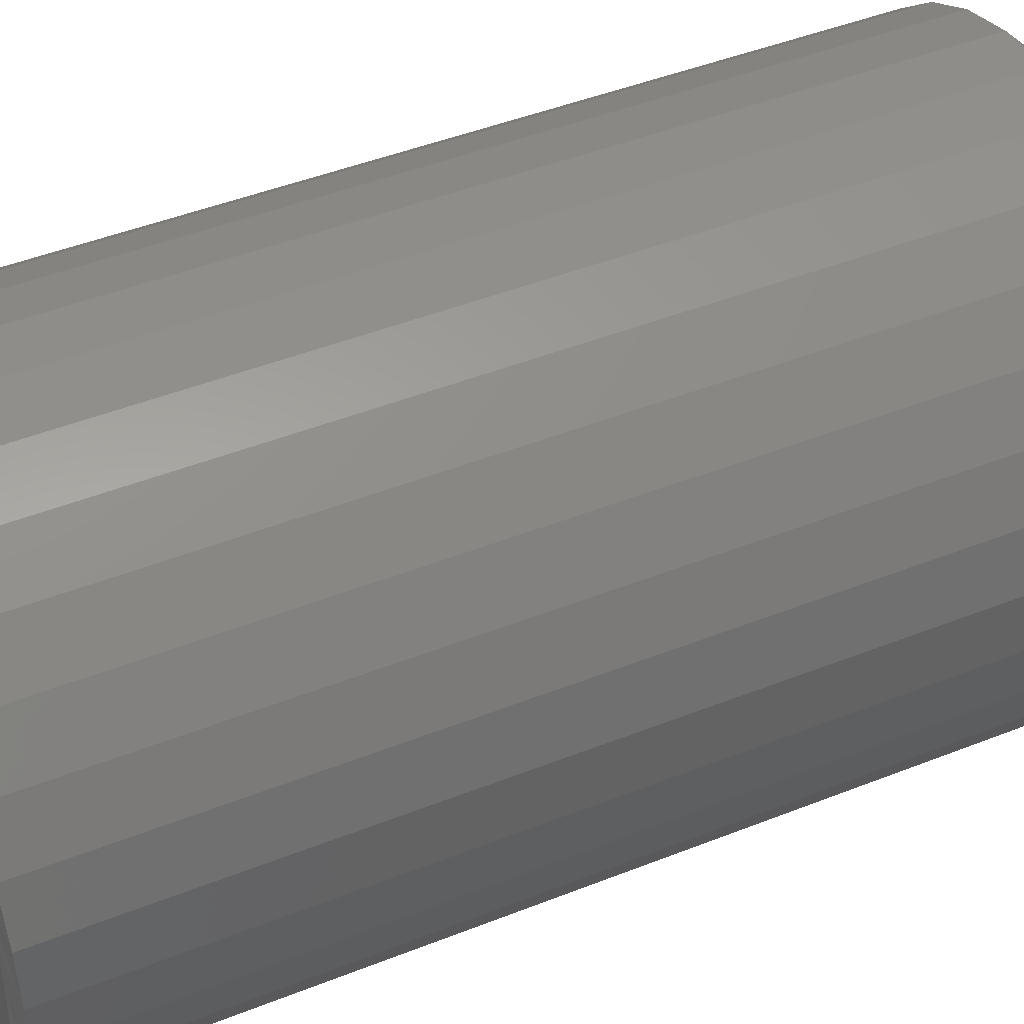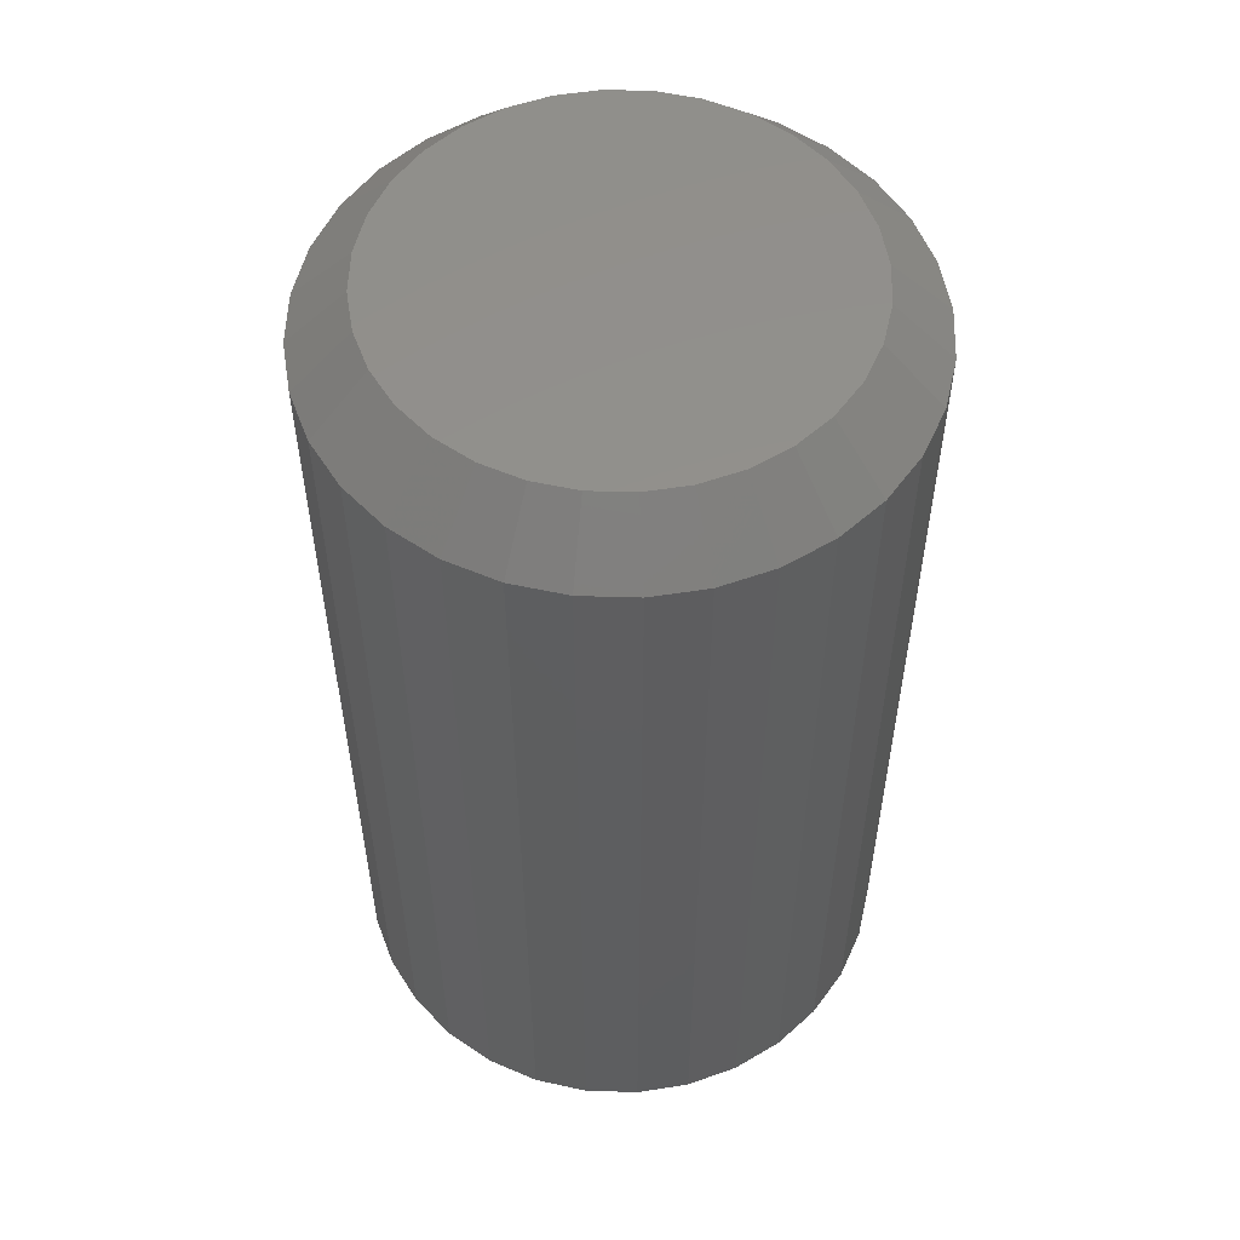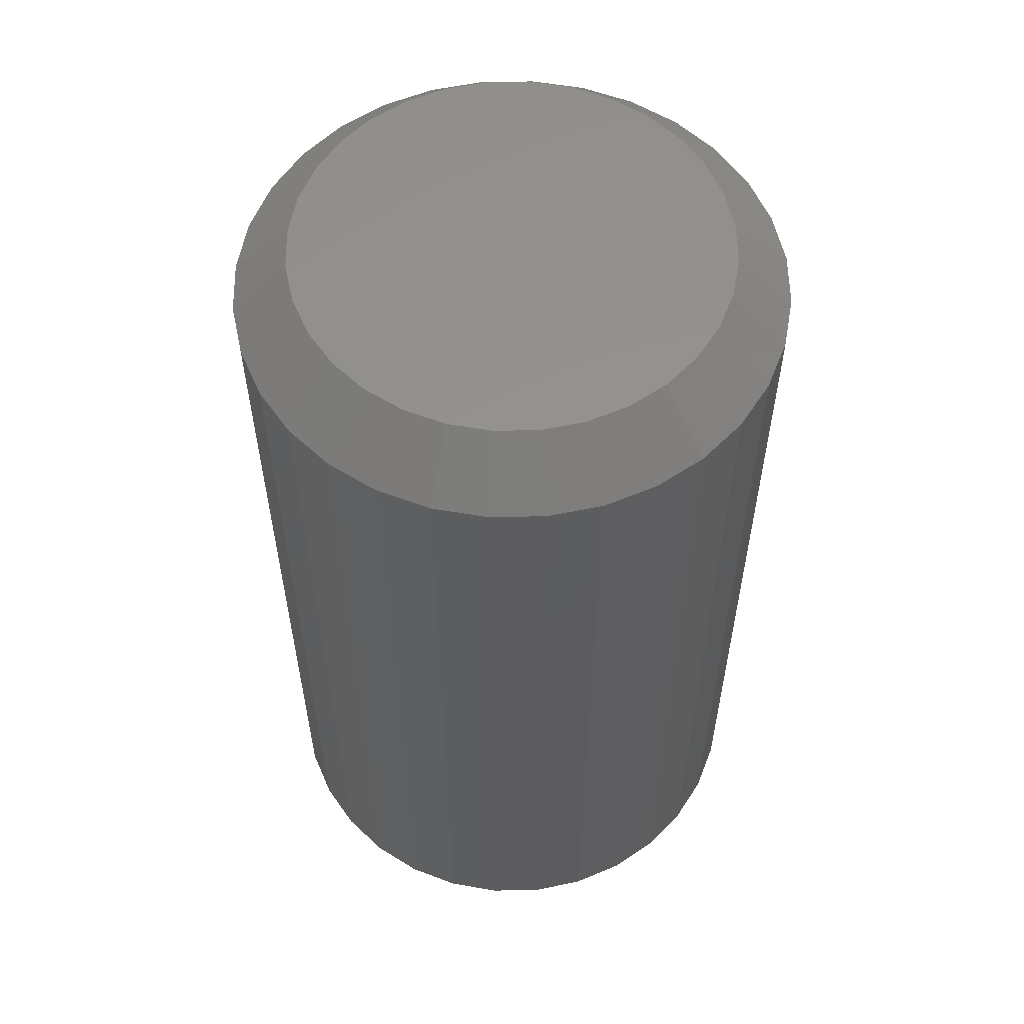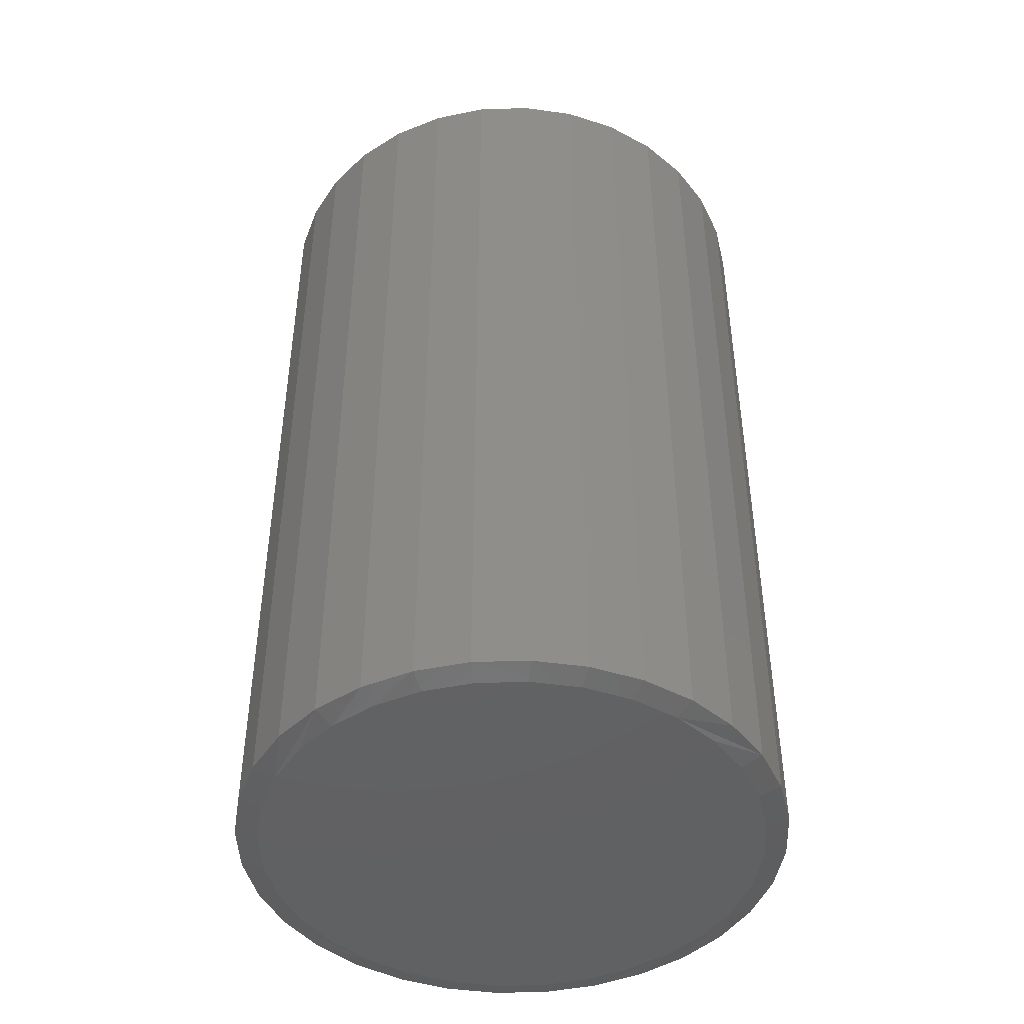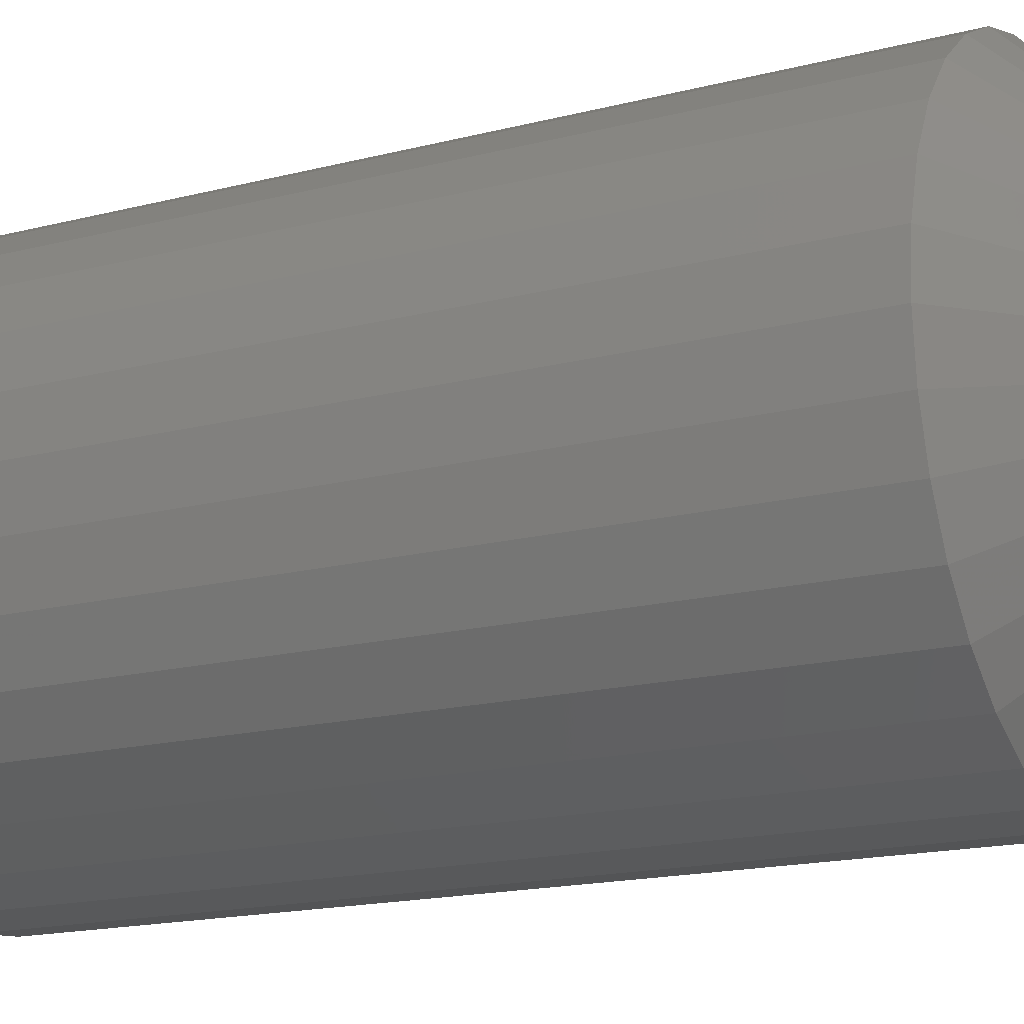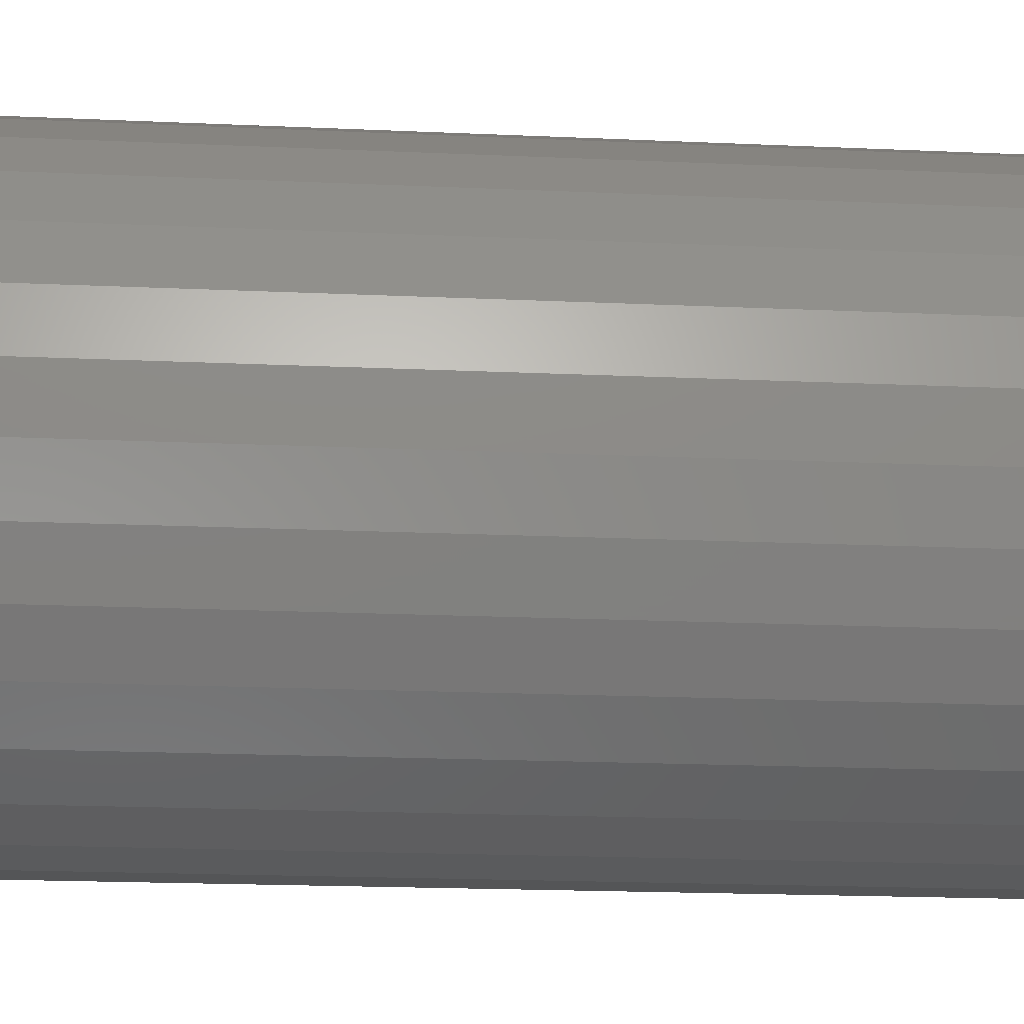
<metadata>
{"format":"stl","ext":"stl","renderer":"f3d","projection":"perspective","resolution":1024,"background":"white","views":[{"elev":45.5,"azim":-114.6,"up":"+Y"},{"elev":54.7,"azim":-3.8,"up":"+Z"},{"elev":57.2,"azim":-175.4,"up":"+Z"},{"elev":-45.3,"azim":131.5,"up":"+Z"},{"elev":-16.8,"azim":-62.3,"up":"+Y"},{"elev":-19.3,"azim":85.1,"up":"+Y"}]}
</metadata>
<code>
# stl→obj: 128 verts, 252 faces
v 0.3829 -9.281e-17 -0.5469
v 0.3829 -4.294e-16 0.6719
v 0.3756 -0.07393 -0.5469
v 0.3756 -0.07393 0.6719
v 0.354 -0.145 -0.5469
v 0.354 -0.145 0.6719
v 0.319 -0.2105 -0.5469
v 0.319 -0.2105 0.6719
v 0.2719 -0.268 -0.5469
v 0.2719 -0.268 0.6719
v 0.2145 -0.3151 -0.5469
v 0.2145 -0.3151 0.6719
v 0.149 -0.3501 -0.5469
v 0.149 -0.3501 0.6719
v 0.07788 -0.3717 -0.5469
v 0.07788 -0.3717 0.6719
v 0.003947 -0.3789 -0.5469
v 0.003947 -0.3789 0.6719
v -0.06998 -0.3717 -0.5469
v -0.06998 -0.3717 0.6719
v -0.1411 -0.3501 -0.5469
v -0.1411 -0.3501 0.6719
v -0.2066 -0.3151 -0.5469
v -0.2066 -0.3151 0.6719
v -0.264 -0.268 -0.5469
v -0.264 -0.268 0.6719
v -0.3111 -0.2105 -0.5469
v -0.3111 -0.2105 0.6719
v -0.3462 -0.145 -0.5469
v -0.3462 -0.145 0.6719
v -0.3677 -0.07393 -0.5469
v -0.3677 -0.07393 0.6719
v -0.375 4.641e-17 -0.5469
v -0.375 4.641e-17 0.6719
v -0.3677 0.07393 -0.5469
v -0.3677 0.07393 0.6719
v -0.3462 0.145 -0.5469
v -0.3462 0.145 0.6719
v -0.3111 0.2105 -0.5469
v -0.3111 0.2105 0.6719
v -0.264 0.268 -0.5469
v -0.264 0.268 0.6719
v -0.2066 0.3151 -0.5469
v -0.2066 0.3151 0.6719
v -0.1411 0.3501 -0.5469
v -0.1411 0.3501 0.6719
v -0.06998 0.3717 -0.5469
v -0.06998 0.3717 0.6719
v 0.003947 0.3789 -0.5469
v 0.003947 0.3789 0.6719
v 0.07788 0.3717 -0.5469
v 0.07788 0.3717 0.6719
v 0.149 0.3501 -0.5469
v 0.149 0.3501 0.6719
v 0.2145 0.3151 -0.5469
v 0.2145 0.3151 0.6719
v 0.2719 0.268 -0.5469
v 0.2719 0.268 0.6719
v 0.319 0.2105 -0.5469
v 0.319 0.2105 0.6719
v 0.354 0.145 -0.5469
v 0.354 0.145 0.6719
v 0.3756 0.07393 -0.5469
v 0.3756 0.07393 0.6719
v -0.05474 0.295 0.75
v 0.06263 0.295 0.75
v 0.003947 0.3008 0.75
v 0.1191 0.2779 0.75
v -0.1112 0.2779 0.75
v 0.1711 0.2501 0.75
v -0.1632 0.2501 0.75
v 0.2167 0.2127 0.75
v -0.2088 0.2127 0.75
v 0.2541 0.1671 0.75
v -0.2462 0.1671 0.75
v 0.2819 0.1151 0.75
v -0.274 0.1151 0.75
v 0.299 0.05869 0.75
v -0.2911 0.05869 0.75
v 0.3048 -1.062e-16 0.75
v -0.2969 -2.628e-16 0.75
v 0.299 -0.05869 0.75
v -0.2911 -0.05869 0.75
v 0.2819 -0.1151 0.75
v -0.274 -0.1151 0.75
v 0.2541 -0.1671 0.75
v -0.2462 -0.1671 0.75
v 0.2167 -0.2127 0.75
v -0.2088 -0.2127 0.75
v 0.1711 -0.2501 0.75
v -0.1632 -0.2501 0.75
v 0.1191 -0.2779 0.75
v -0.1112 -0.2779 0.75
v 0.06263 -0.295 0.75
v -0.05474 -0.295 0.75
v 0.003947 -0.3008 0.75
v 0.003947 0.3477 -0.5547
v 0.07178 0.341 -0.5547
v -0.06388 0.341 -0.5547
v 0.003947 -0.3477 -0.5547
v -0.06389 -0.341 -0.5547
v 0.07178 -0.341 -0.5547
v -0.1291 -0.3212 -0.5547
v 0.137 -0.3212 -0.5547
v -0.1892 -0.2891 -0.5547
v 0.1971 -0.2891 -0.5547
v -0.2419 -0.2459 -0.5547
v 0.2498 -0.2459 -0.5547
v -0.2852 -0.1932 -0.5547
v 0.293 -0.1932 -0.5547
v -0.3173 -0.1331 -0.5547
v 0.3252 -0.1331 -0.5547
v -0.3371 -0.06783 -0.5547
v 0.345 -0.06783 -0.5547
v -0.3438 1.463e-07 -0.5547
v 0.3516 -4.145e-17 -0.5547
v -0.3371 0.06783 -0.5547
v 0.345 0.06783 -0.5547
v -0.3173 0.1331 -0.5547
v 0.3252 0.1331 -0.5547
v -0.2852 0.1932 -0.5547
v 0.293 0.1932 -0.5547
v -0.2419 0.2459 -0.5547
v 0.2498 0.2459 -0.5547
v -0.1892 0.2891 -0.5547
v 0.1971 0.2891 -0.5547
v -0.1291 0.3212 -0.5547
v 0.137 0.3212 -0.5547
f 1 2 3
f 3 2 4
f 3 4 5
f 5 4 6
f 5 6 7
f 7 6 8
f 7 8 9
f 9 8 10
f 9 10 11
f 11 10 12
f 11 12 13
f 13 12 14
f 13 14 15
f 15 14 16
f 15 16 17
f 17 16 18
f 17 18 19
f 19 18 20
f 19 20 21
f 21 20 22
f 21 22 23
f 23 22 24
f 23 24 25
f 25 24 26
f 25 26 27
f 27 26 28
f 27 28 29
f 29 28 30
f 29 30 31
f 31 30 32
f 31 32 33
f 33 32 34
f 33 34 35
f 35 34 36
f 35 36 37
f 37 36 38
f 37 38 39
f 39 38 40
f 39 40 41
f 41 40 42
f 41 42 43
f 43 42 44
f 43 44 45
f 45 44 46
f 45 46 47
f 47 46 48
f 47 48 49
f 49 48 50
f 49 50 51
f 51 50 52
f 51 52 53
f 53 52 54
f 53 54 55
f 55 54 56
f 55 56 57
f 57 56 58
f 57 58 59
f 59 58 60
f 59 60 61
f 61 60 62
f 61 62 63
f 63 62 64
f 63 64 1
f 1 64 2
f 65 66 67
f 66 65 68
f 68 65 69
f 68 69 70
f 70 69 71
f 70 71 72
f 72 71 73
f 72 73 74
f 74 73 75
f 74 75 76
f 76 75 77
f 76 77 78
f 78 77 79
f 78 79 80
f 80 79 81
f 80 81 82
f 82 81 83
f 82 83 84
f 84 83 85
f 84 85 86
f 86 85 87
f 86 87 88
f 88 87 89
f 88 89 90
f 90 89 91
f 90 91 92
f 92 91 93
f 92 93 94
f 94 93 95
f 94 95 96
f 67 66 50
f 50 48 67
f 40 73 42
f 42 73 71
f 42 71 44
f 73 40 75
f 75 40 38
f 75 38 77
f 77 38 36
f 77 36 79
f 79 36 34
f 79 34 81
f 74 58 72
f 72 58 56
f 72 56 70
f 58 74 60
f 60 74 76
f 60 76 62
f 62 76 78
f 62 78 64
f 64 78 80
f 64 80 2
f 50 66 52
f 52 66 68
f 52 68 54
f 54 68 70
f 54 70 56
f 67 48 65
f 65 48 46
f 65 46 69
f 69 46 44
f 69 44 71
f 96 95 18
f 18 16 96
f 8 88 10
f 10 88 90
f 10 90 12
f 88 8 86
f 86 8 6
f 86 6 84
f 84 6 4
f 84 4 82
f 82 4 2
f 82 2 80
f 87 26 89
f 89 26 24
f 89 24 91
f 26 87 28
f 28 87 85
f 28 85 30
f 30 85 83
f 30 83 32
f 32 83 81
f 32 81 34
f 18 95 20
f 20 95 93
f 20 93 22
f 22 93 91
f 22 91 24
f 96 16 94
f 94 16 14
f 94 14 92
f 92 14 12
f 92 12 90
f 97 98 99
f 100 101 102
f 102 101 103
f 102 103 104
f 104 103 105
f 104 105 106
f 106 105 107
f 106 107 108
f 108 107 109
f 108 109 110
f 110 109 111
f 110 111 112
f 112 111 113
f 112 113 114
f 114 113 115
f 114 115 116
f 116 115 117
f 116 117 118
f 118 117 119
f 118 119 120
f 120 119 121
f 120 121 122
f 122 121 123
f 122 123 124
f 124 123 125
f 124 125 126
f 126 125 127
f 126 127 128
f 128 127 99
f 128 99 98
f 111 29 113
f 107 25 109
f 101 15 17
f 103 21 105
f 102 15 100
f 15 101 100
f 106 11 104
f 110 7 108
f 1 3 112
f 1 112 114
f 1 114 116
f 115 113 29
f 115 29 31
f 115 31 33
f 29 111 27
f 27 111 109
f 27 109 25
f 25 107 23
f 23 107 105
f 23 105 21
f 21 103 19
f 19 103 101
f 19 101 17
f 15 102 13
f 13 102 104
f 13 104 11
f 11 106 9
f 9 106 108
f 9 108 7
f 7 110 5
f 5 110 112
f 5 112 3
f 120 61 118
f 124 57 122
f 98 47 49
f 128 53 126
f 99 47 97
f 47 98 97
f 125 43 127
f 121 39 123
f 33 35 119
f 33 119 117
f 33 117 115
f 116 118 61
f 116 61 63
f 116 63 1
f 61 120 59
f 59 120 122
f 59 122 57
f 57 124 55
f 55 124 126
f 55 126 53
f 53 128 51
f 51 128 98
f 51 98 49
f 47 99 45
f 45 99 127
f 45 127 43
f 43 125 41
f 41 125 123
f 41 123 39
f 39 121 37
f 37 121 119
f 37 119 35

</code>
